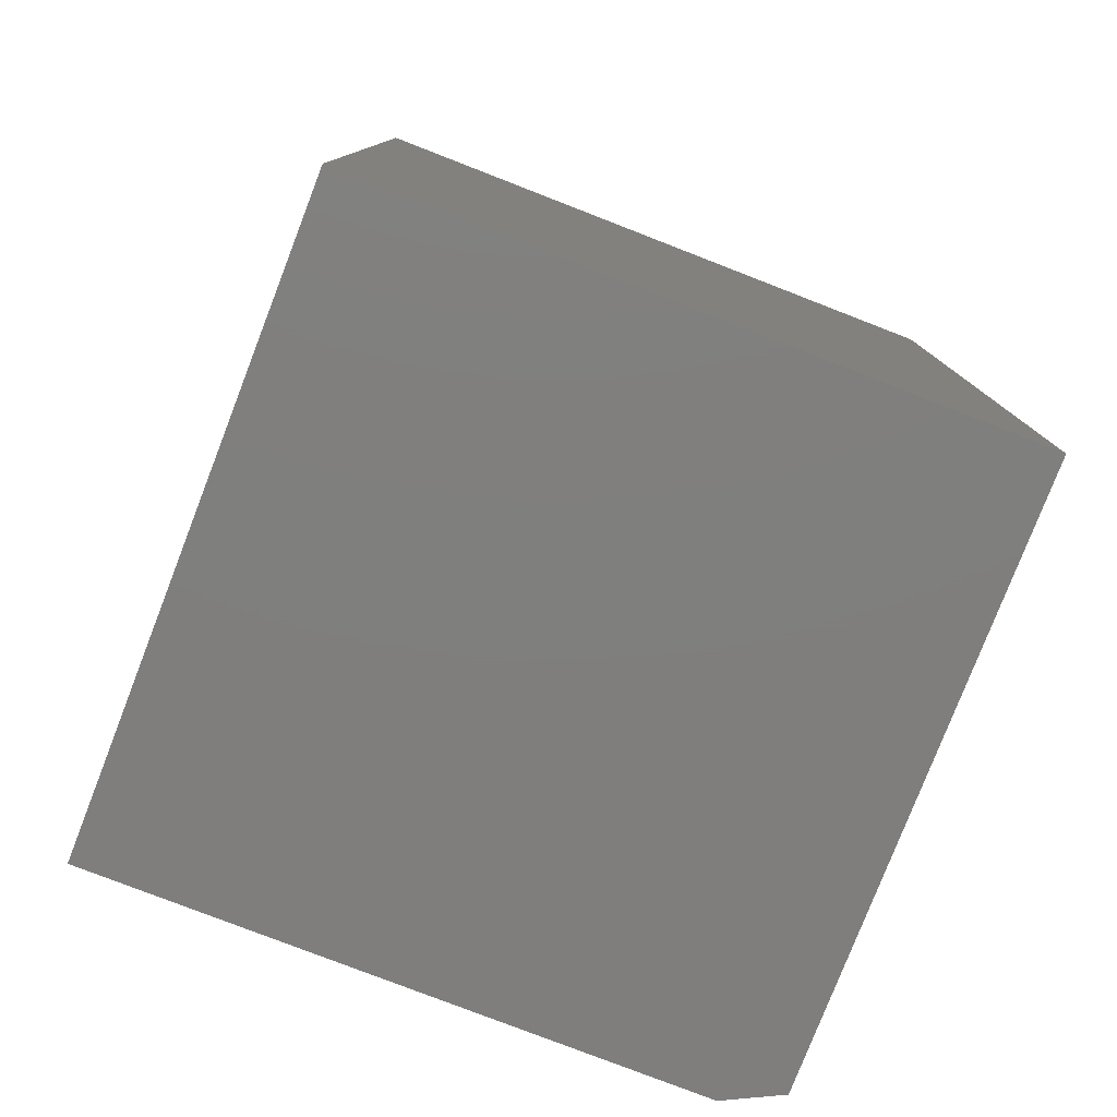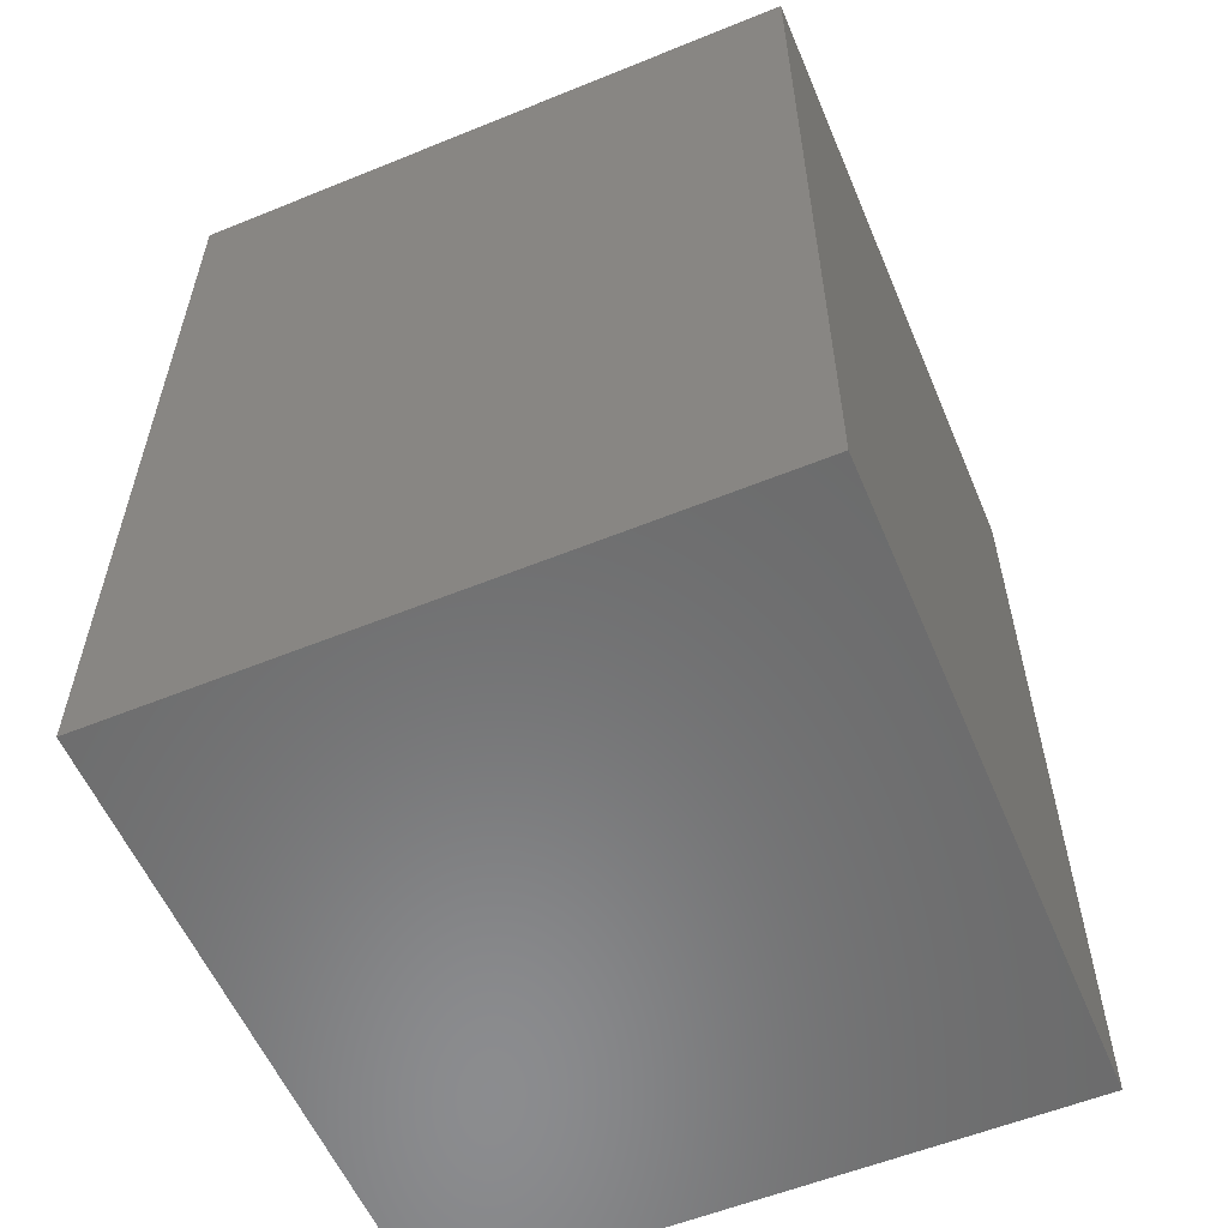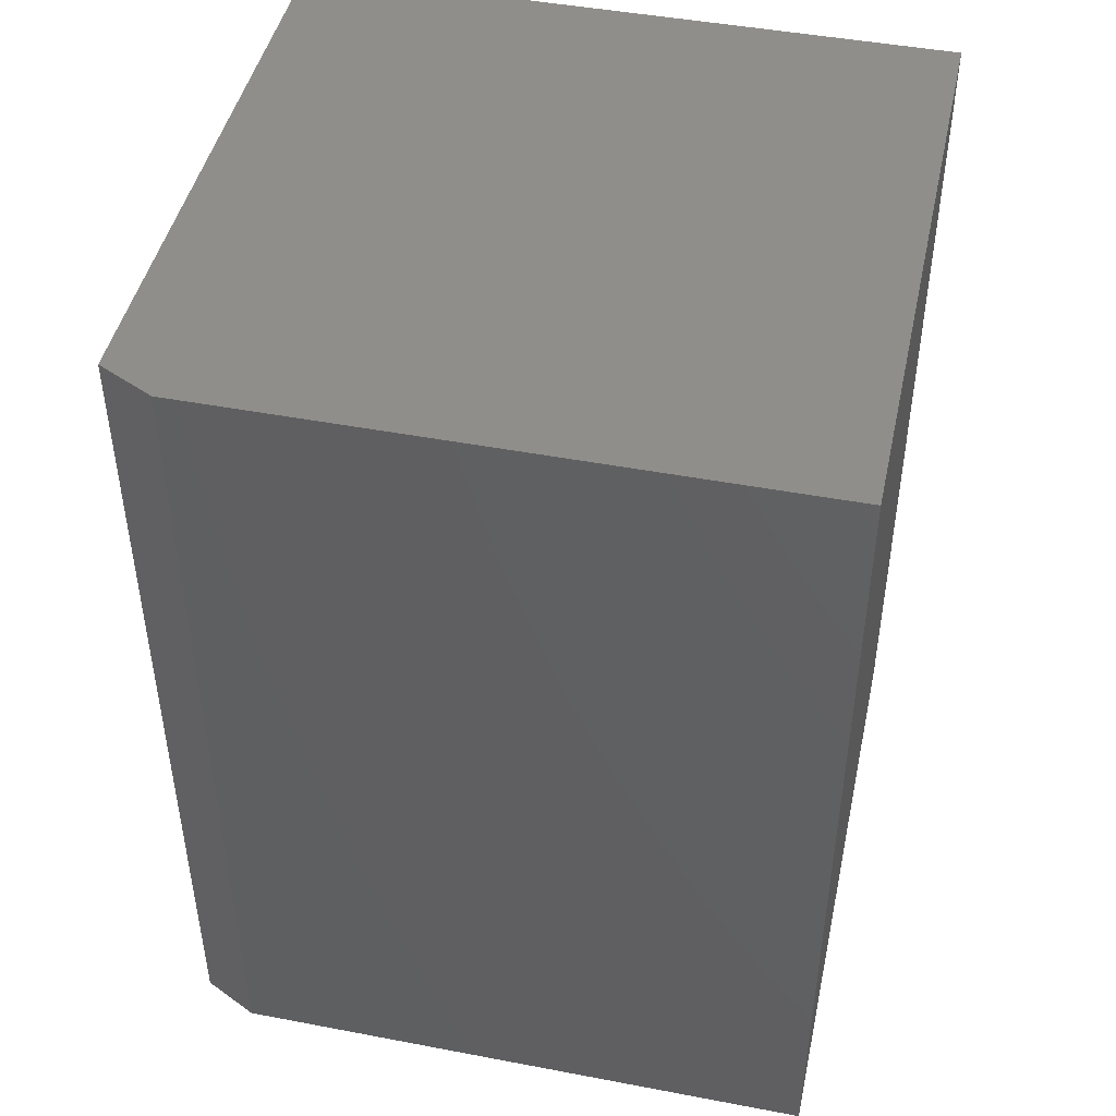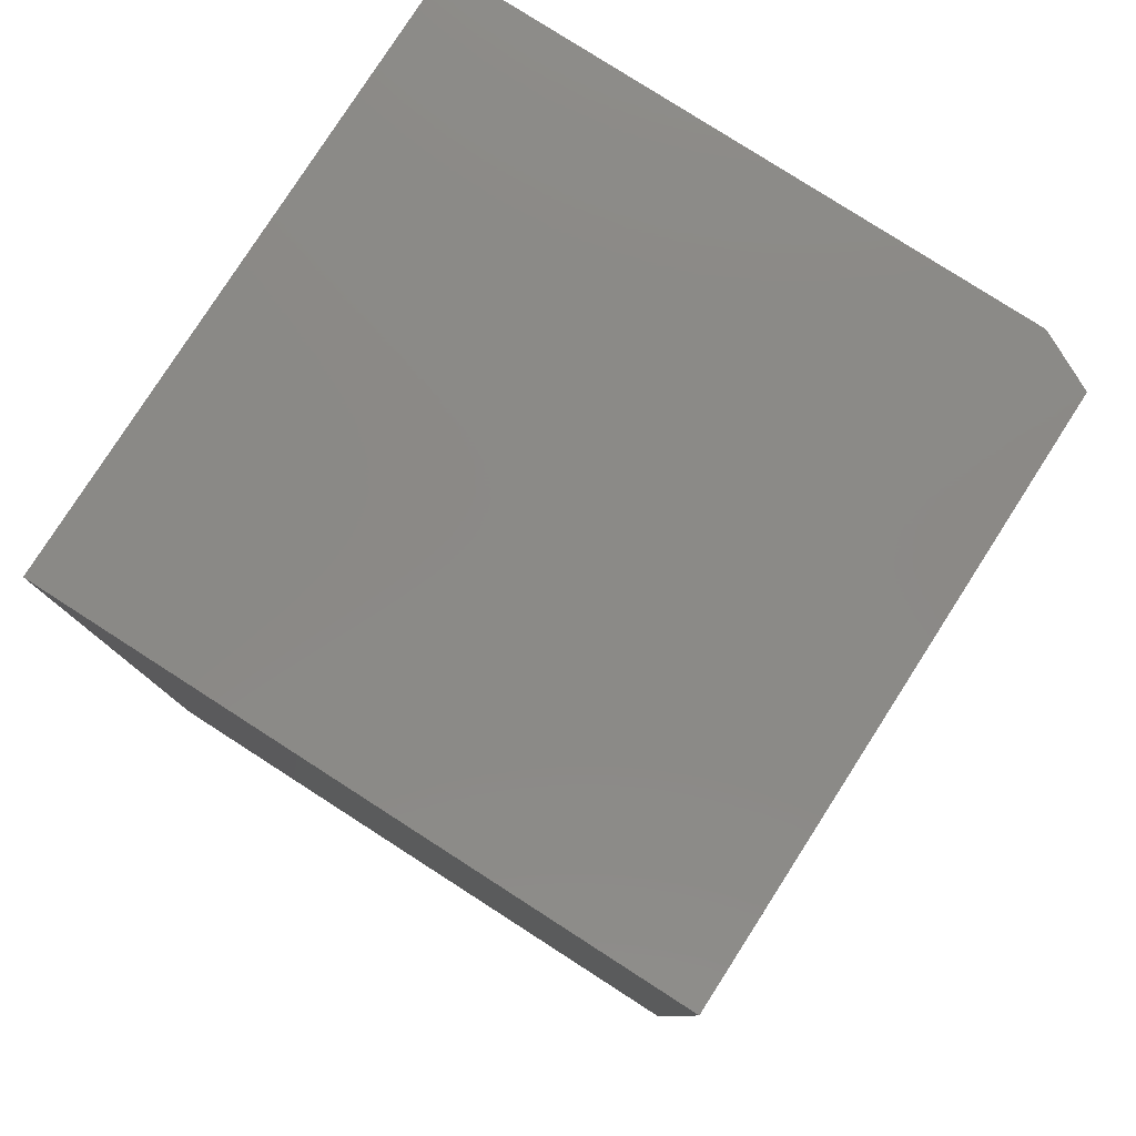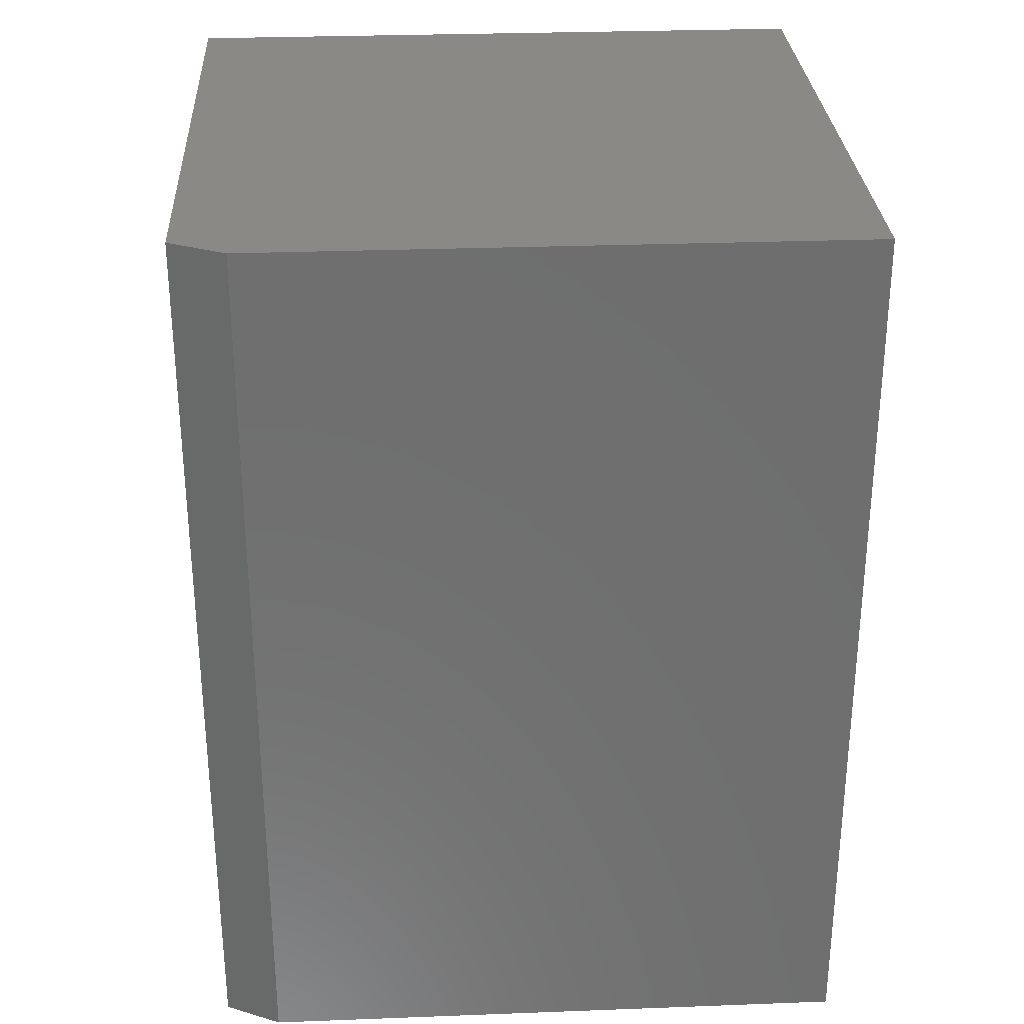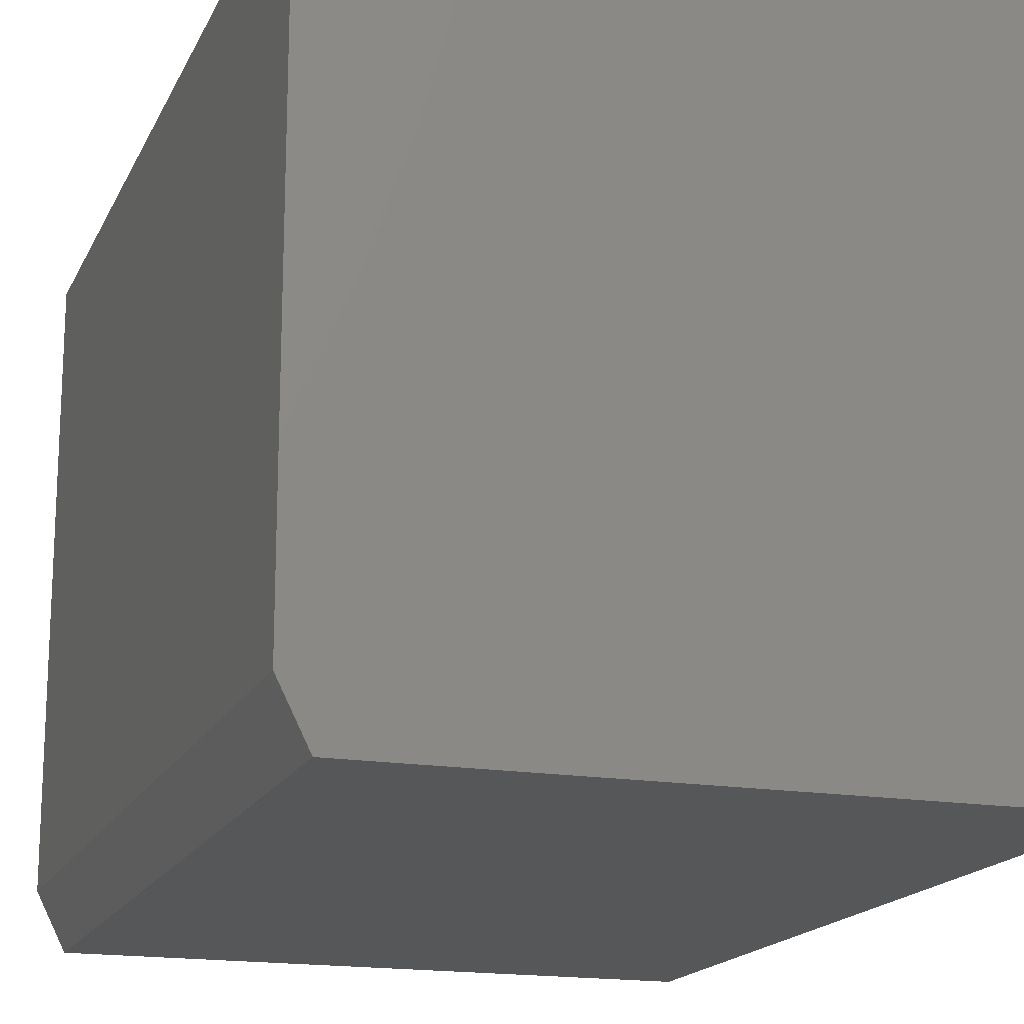
<metadata>
{"format":"stl","ext":"stl","renderer":"f3d","projection":"perspective","resolution":1024,"background":"white","views":[{"elev":-78.8,"azim":-111.2,"up":"+Z"},{"elev":-57.3,"azim":-157.1,"up":"+Z"},{"elev":45.8,"azim":102.3,"up":"+Z"},{"elev":79.6,"azim":-57.3,"up":"+Z"},{"elev":29.3,"azim":86.8,"up":"+Z"},{"elev":-17.2,"azim":161.3,"up":"+Y"}]}
</metadata>
<code>
# stl→obj: 10 verts, 16 faces
v 0.2405 -0.2734 0
v -0.2656 -0.2734 0
v 0.264 -0.2266 0
v -0.2656 0.2734 0
v 0.264 0.2734 0
v 0.264 0.2734 0.75
v -0.2656 0.2734 0.75
v 0.264 -0.2266 0.75
v -0.2656 -0.2734 0.75
v 0.2405 -0.2734 0.75
f 1 2 3
f 3 2 4
f 3 4 5
f 6 7 8
f 8 7 9
f 8 9 10
f 3 5 8
f 8 5 6
f 2 1 9
f 9 1 10
f 10 1 8
f 8 1 3
f 4 2 7
f 7 2 9
f 5 4 6
f 6 4 7

</code>
